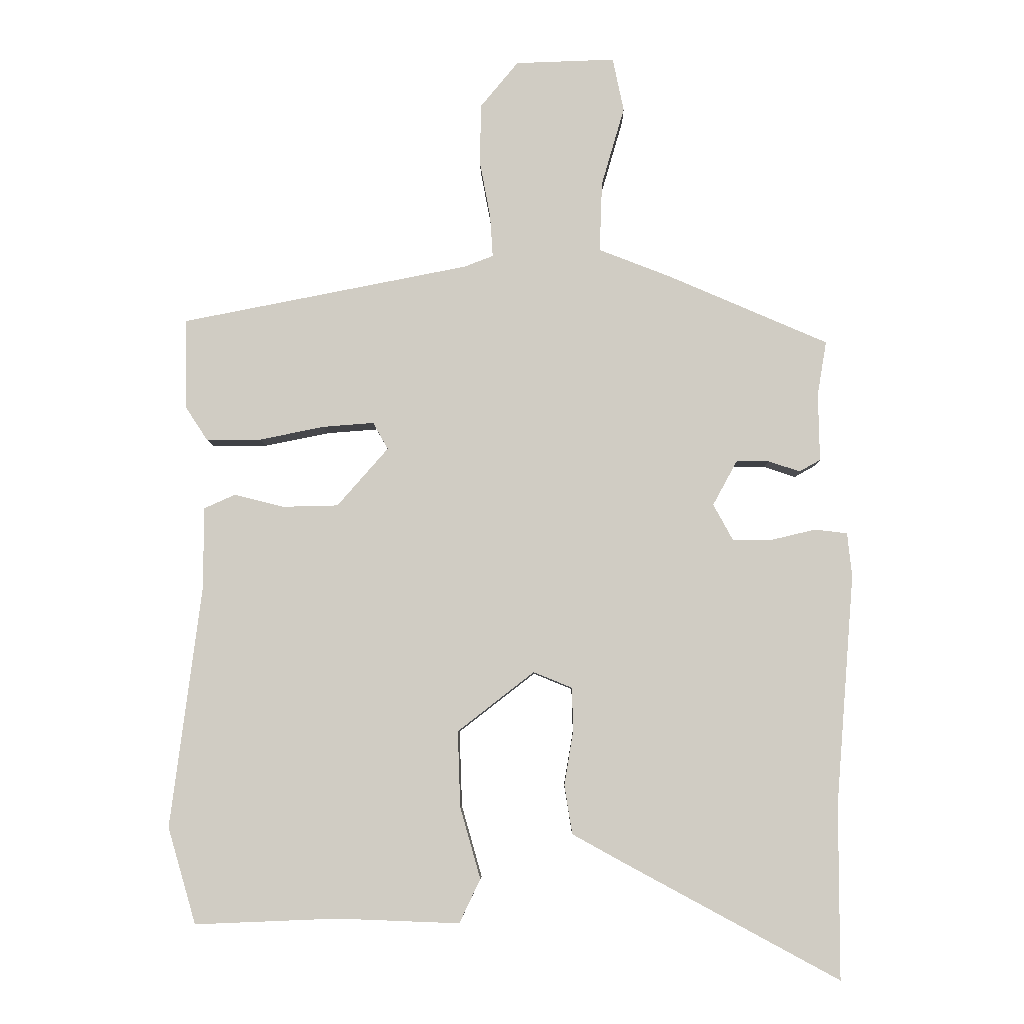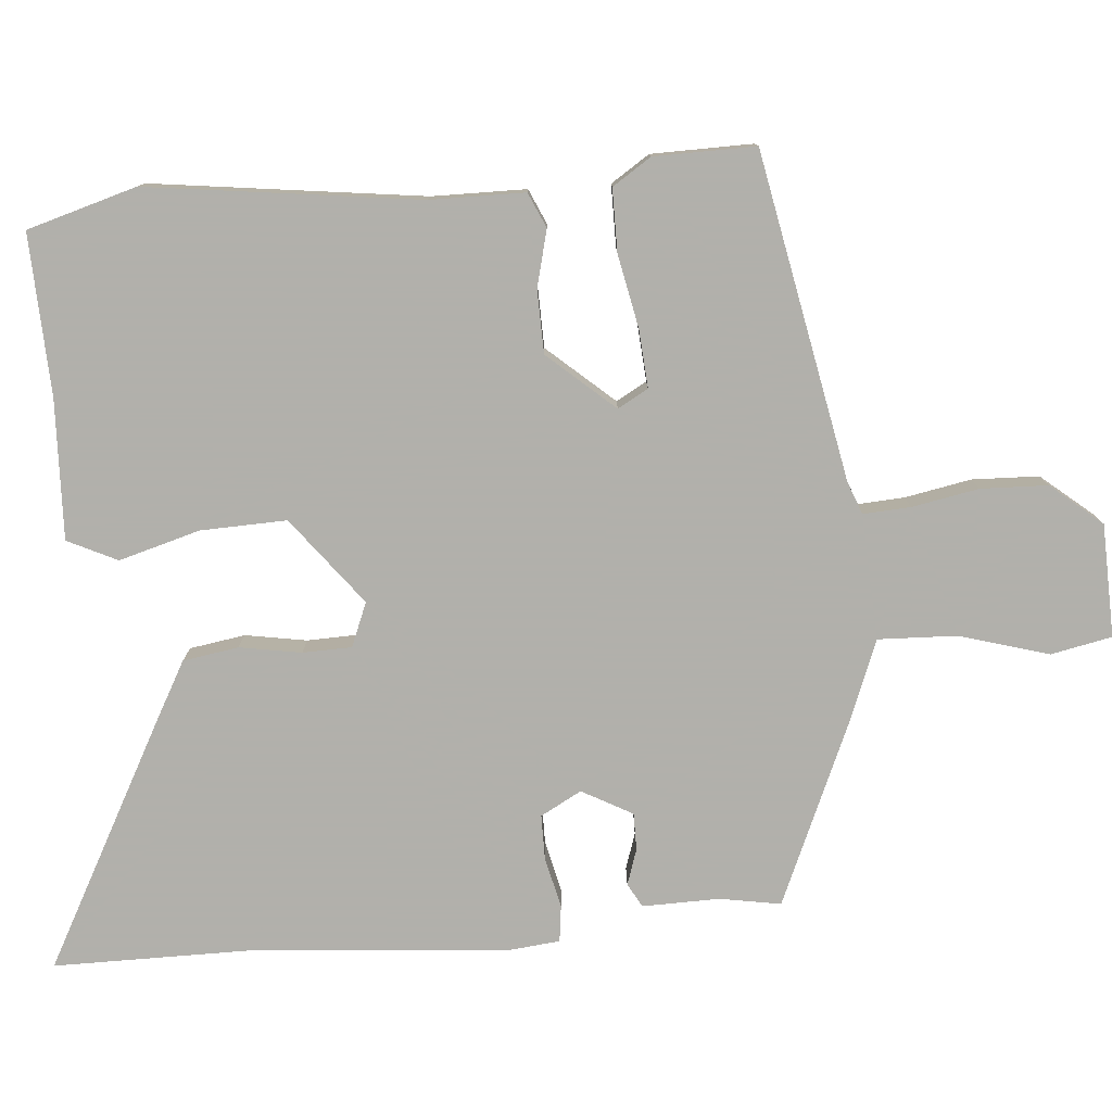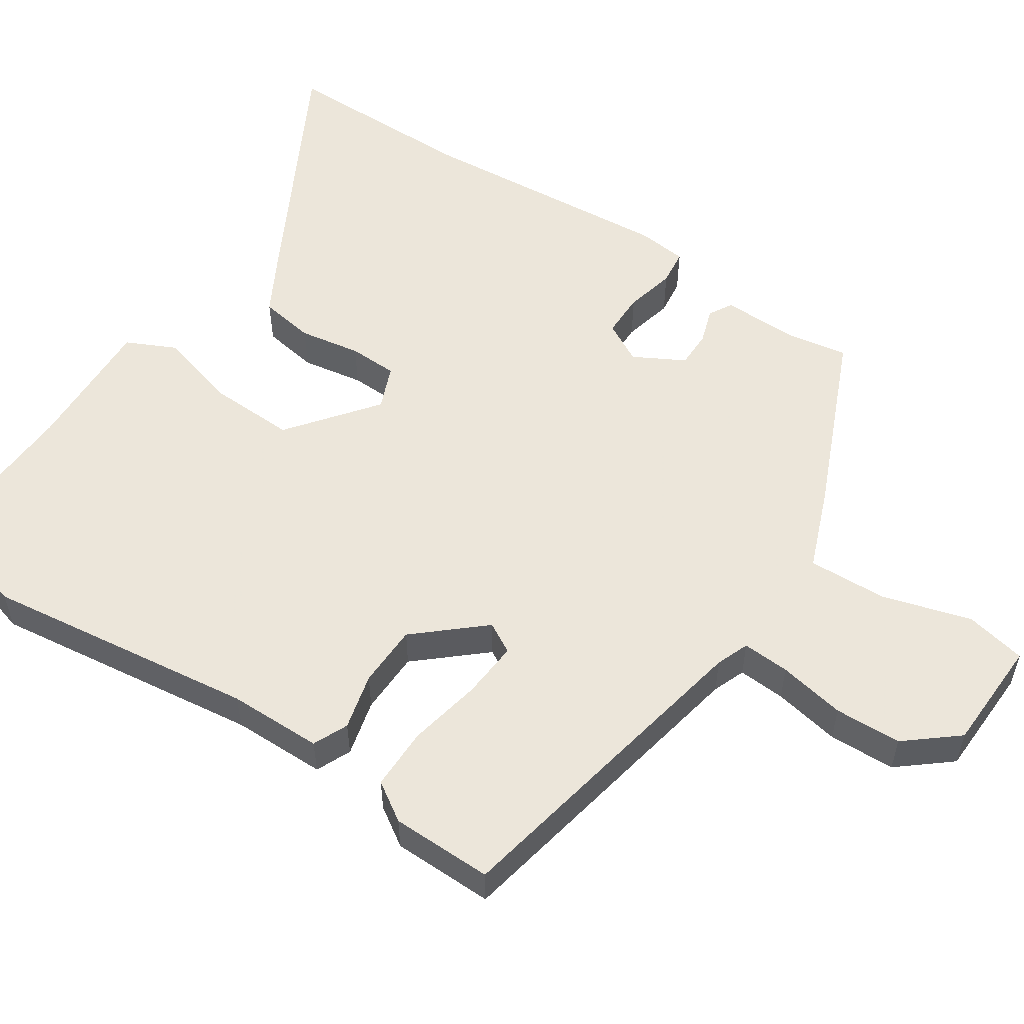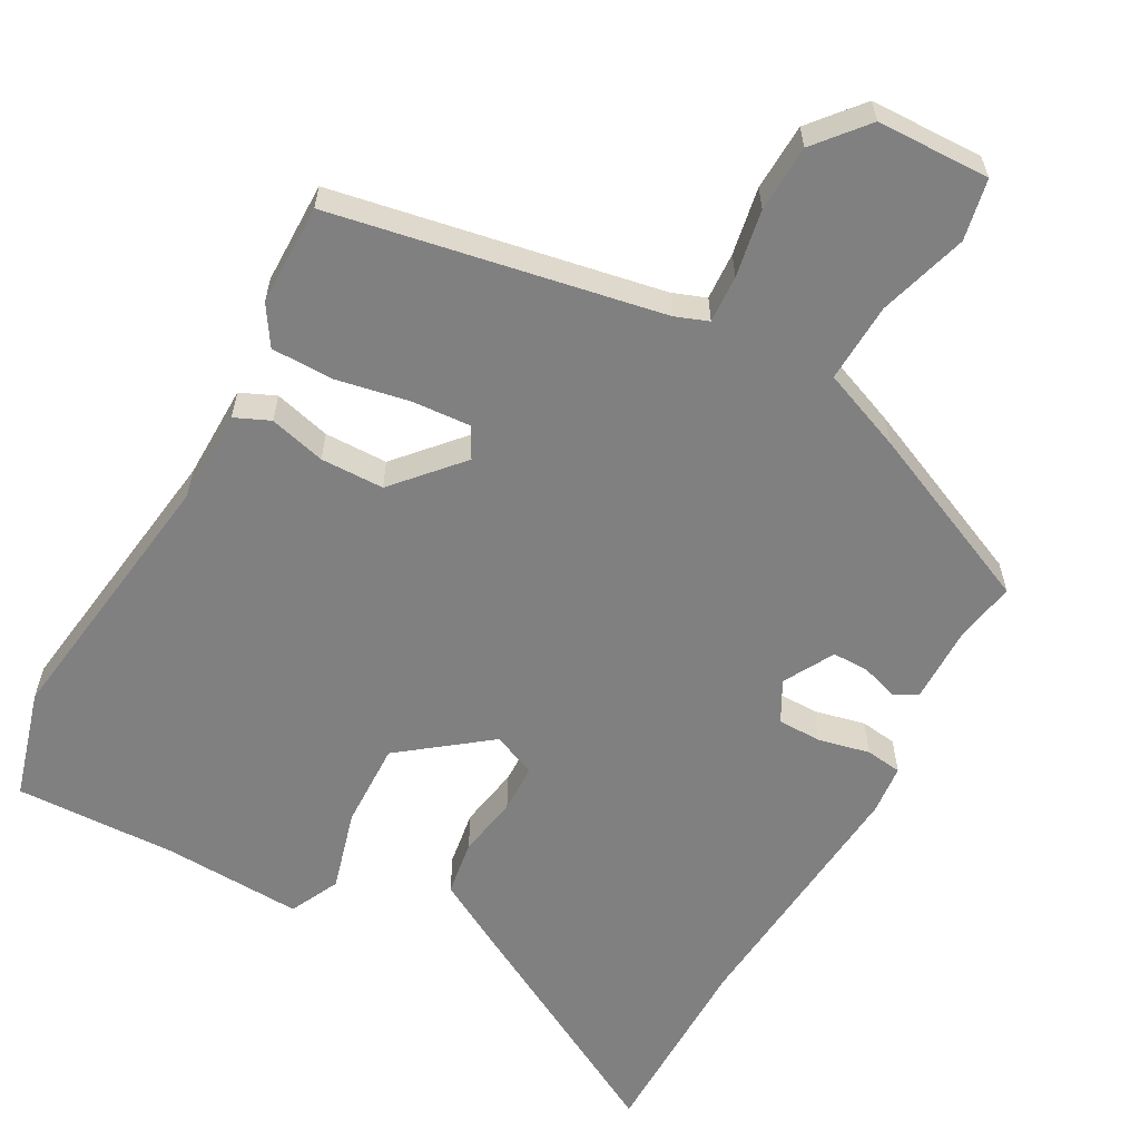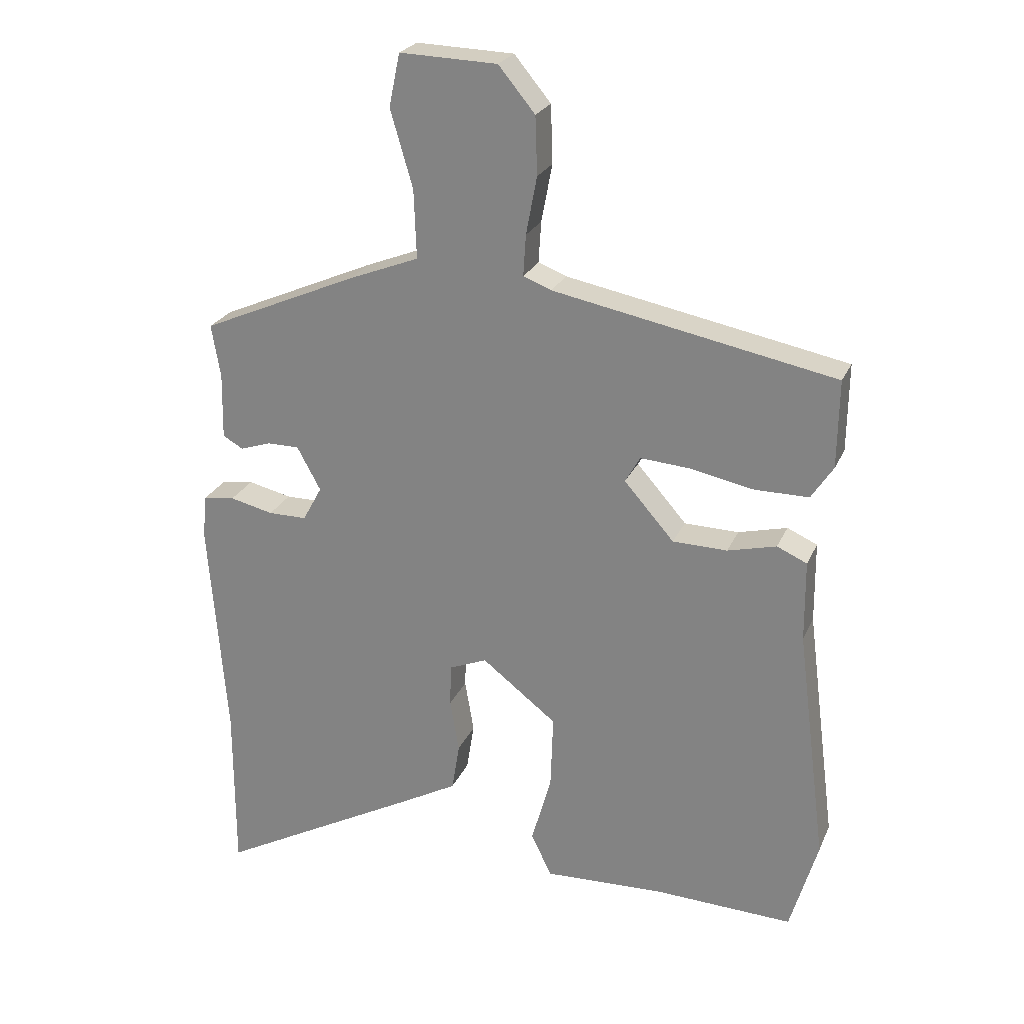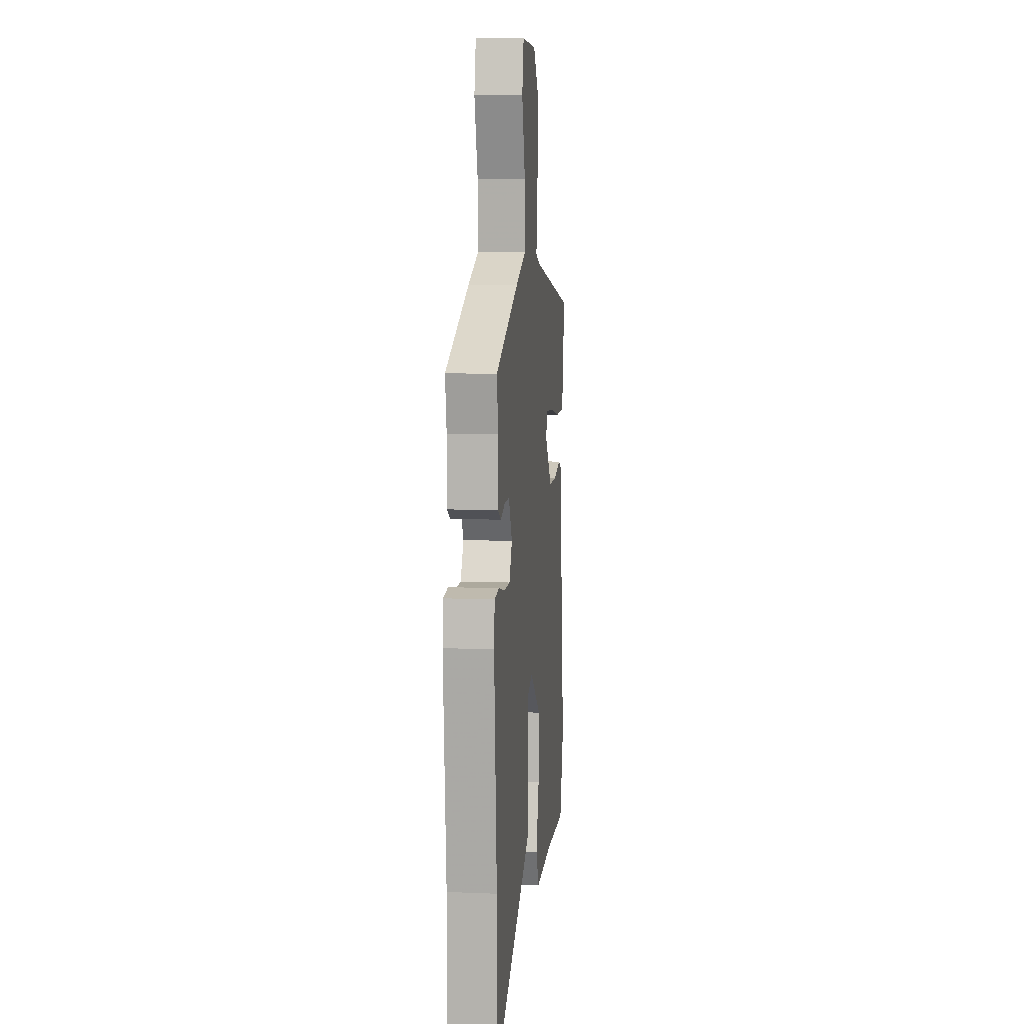
<metadata>
{"format":"obj","ext":"obj","renderer":"f3d","projection":"perspective","resolution":1024,"background":"white","views":[{"elev":-6.2,"azim":0.9,"up":"+Z"},{"elev":-78.5,"azim":-85.3,"up":"+Y"},{"elev":54.6,"azim":-56.4,"up":"+Y"},{"elev":-60.2,"azim":-29.2,"up":"+Y"},{"elev":24.4,"azim":-160.5,"up":"+Z"},{"elev":8.8,"azim":96.4,"up":"+Z"}]}
</metadata>
<code>
v -0.514 0.07 0.387
v -0.074 0.07 0.473
v -0.03 0.07 0.49
v -0.034 0.07 0.554
v -0.051 0.07 0.644
v -0.048 0.07 0.734
v 0.009 0.07 0.803
v 0.161 0.07 0.808
v 0.178 0.07 0.726
v 0.143 0.07 0.606
v 0.139 0.07 0.499
v 0.249 0.07 0.456
v 0.493 0.07 0.35
v 0.479 0.07 0.267
v 0.481 0.07 0.164
v 0.449 0.07 0.146
v 0.401 0.07 0.162
v 0.351 0.07 0.162
v 0.314 0.07 0.094
v 0.344 0.07 0.039
v 0.404 0.07 0.039
v 0.472 0.07 0.055
v 0.521 0.07 0.049
v 0.528 0.07 -0.018
v 0.5 0.07 -0.369
v 0.5 0.07 -0.634
v 0.171 0.07 -0.457
v 0.093 0.07 -0.414
v 0.081 0.07 -0.339
v 0.095 0.07 -0.256
v 0.093 0.07 -0.19
v 0.034 0.07 -0.166
v -0.083 0.07 -0.257
v -0.079 0.07 -0.373
v -0.048 0.07 -0.482
v -0.08 0.07 -0.549
v -0.267 0.07 -0.542
v -0.485 0.07 -0.551
v -0.528 0.07 -0.404
v -0.481 0.07 -0.037
v -0.48 0.07 0.09
v -0.433 0.07 0.111
v -0.357 0.07 0.092
v -0.272 0.07 0.094
v -0.194 0.07 0.183
v -0.217 0.07 0.224
v -0.295 0.07 0.218
v -0.394 0.07 0.198
v -0.478 0.07 0.198
v -0.512 0.07 0.25
v -0.514 0 0.387
v -0.074 0 0.473
v -0.03 0 0.49
v -0.034 0 0.554
v -0.051 0 0.644
v -0.048 0 0.734
v 0.009 0 0.803
v 0.161 0 0.808
v 0.178 0 0.726
v 0.143 0 0.606
v 0.139 0 0.499
v 0.249 0 0.456
v 0.493 0 0.35
v 0.479 0 0.267
v 0.481 0 0.164
v 0.449 0 0.146
v 0.401 0 0.162
v 0.351 0 0.162
v 0.314 0 0.094
v 0.344 0 0.039
v 0.404 0 0.039
v 0.472 0 0.055
v 0.521 0 0.049
v 0.528 0 -0.018
v 0.5 0 -0.369
v 0.5 0 -0.634
v 0.171 0 -0.457
v 0.093 0 -0.414
v 0.081 0 -0.339
v 0.095 0 -0.256
v 0.093 0 -0.19
v 0.034 0 -0.166
v -0.083 0 -0.257
v -0.079 0 -0.373
v -0.048 0 -0.482
v -0.08 0 -0.549
v -0.267 0 -0.542
v -0.485 0 -0.551
v -0.528 0 -0.404
v -0.481 0 -0.037
v -0.48 0 0.09
v -0.433 0 0.111
v -0.357 0 0.092
v -0.272 0 0.094
v -0.194 0 0.183
v -0.217 0 0.224
v -0.295 0 0.218
v -0.394 0 0.198
v -0.478 0 0.198
v -0.512 0 0.25
f 50 1 2
f 49 50 2
f 48 49 2
f 47 48 2
f 46 47 2 3
f 45 46 3
f 40 41 42 43
f 40 43 44
f 39 40 44
f 38 39 44
f 37 38 44
f 36 37 44
f 35 36 44
f 34 35 44
f 33 34 44 45
f 28 29 30
f 27 28 30
f 26 27 30
f 25 26 30
f 25 30 31
f 24 25 31
f 23 24 31
f 22 23 31
f 21 22 31
f 20 21 31 32
f 14 15 16 17
f 14 17 18
f 13 14 18
f 12 13 18
f 11 12 18
f 8 9 10
f 7 8 10
f 6 7 10
f 5 6 10
f 4 5 10
f 3 4 10 11
f 11 18 19
f 3 11 19
f 45 3 19
f 33 45 19
f 32 33 19
f 19 20 32
f 52 51 100
f 52 100 99
f 52 99 98
f 52 98 97
f 53 52 97 96
f 53 96 95
f 93 92 91 90
f 94 93 90
f 94 90 89
f 94 89 88
f 94 88 87
f 94 87 86
f 94 86 85
f 94 85 84
f 95 94 84 83
f 80 79 78
f 80 78 77
f 80 77 76
f 80 76 75
f 81 80 75
f 81 75 74
f 81 74 73
f 81 73 72
f 81 72 71
f 82 81 71 70
f 67 66 65 64
f 68 67 64
f 68 64 63
f 68 63 62
f 68 62 61
f 60 59 58
f 60 58 57
f 60 57 56
f 60 56 55
f 60 55 54
f 61 60 54 53
f 69 68 61
f 69 61 53
f 69 53 95
f 69 95 83
f 69 83 82
f 82 70 69
f 1 51 52 2
f 2 52 53 3
f 3 53 54 4
f 4 54 55 5
f 5 55 56 6
f 6 56 57 7
f 7 57 58 8
f 8 58 59 9
f 9 59 60 10
f 10 60 61 11
f 11 61 62 12
f 12 62 63 13
f 13 63 64 14
f 14 64 65 15
f 15 65 66 16
f 16 66 67 17
f 17 67 68 18
f 18 68 69 19
f 19 69 70 20
f 20 70 71 21
f 21 71 72 22
f 22 72 73 23
f 23 73 74 24
f 24 74 75 25
f 25 75 76 26
f 26 76 77 27
f 27 77 78 28
f 28 78 79 29
f 29 79 80 30
f 30 80 81 31
f 31 81 82 32
f 32 82 83 33
f 33 83 84 34
f 34 84 85 35
f 35 85 86 36
f 36 86 87 37
f 37 87 88 38
f 38 88 89 39
f 39 89 90 40
f 40 90 91 41
f 41 91 92 42
f 42 92 93 43
f 43 93 94 44
f 44 94 95 45
f 45 95 96 46
f 46 96 97 47
f 47 97 98 48
f 48 98 99 49
f 49 99 100 50
f 50 100 51 1

</code>
